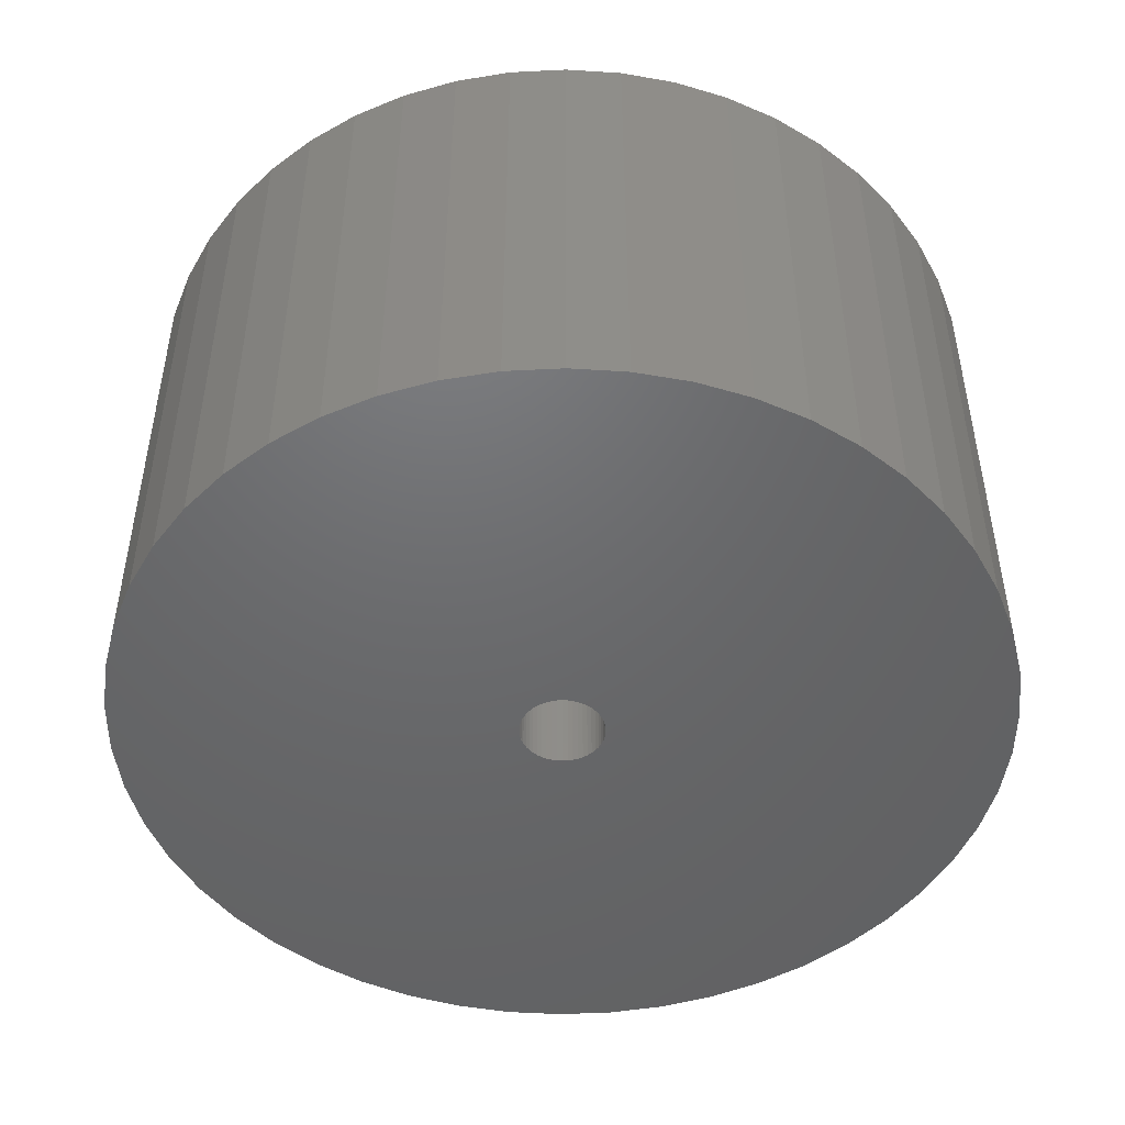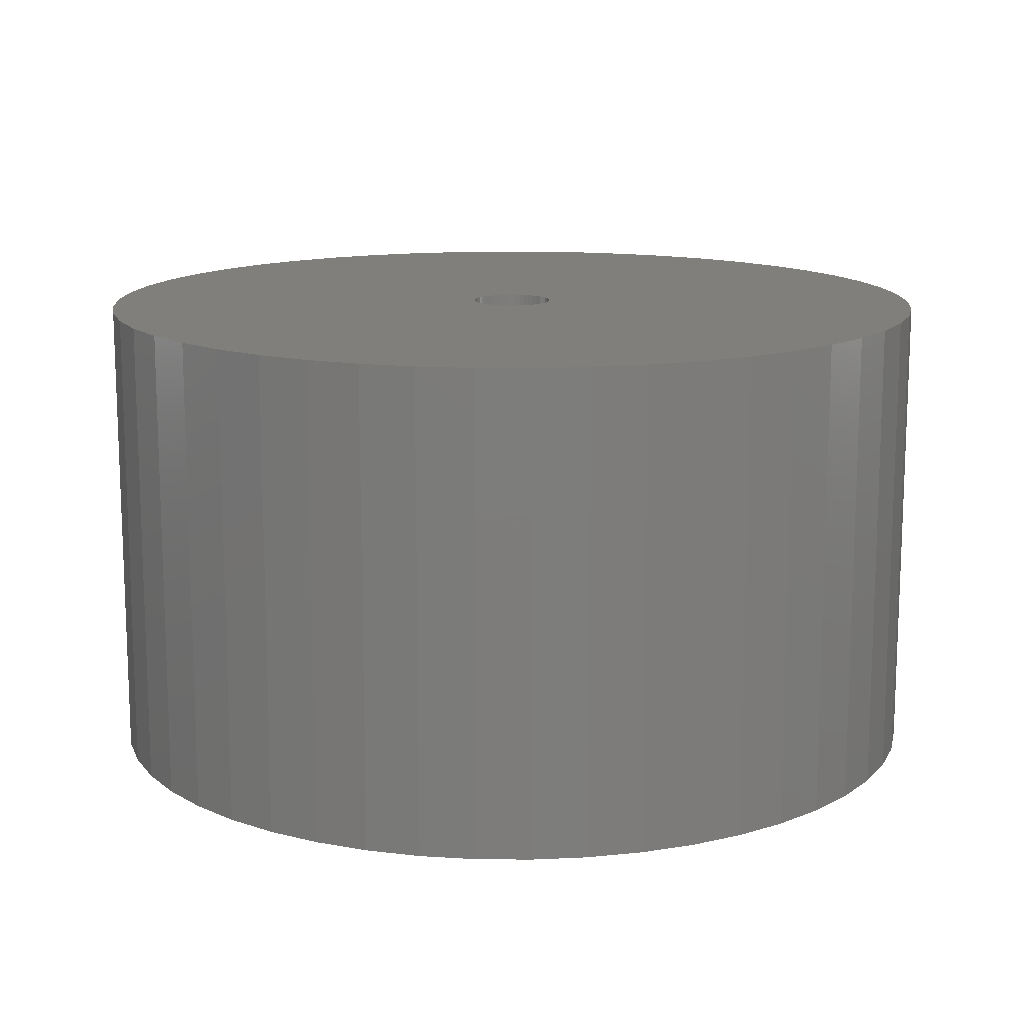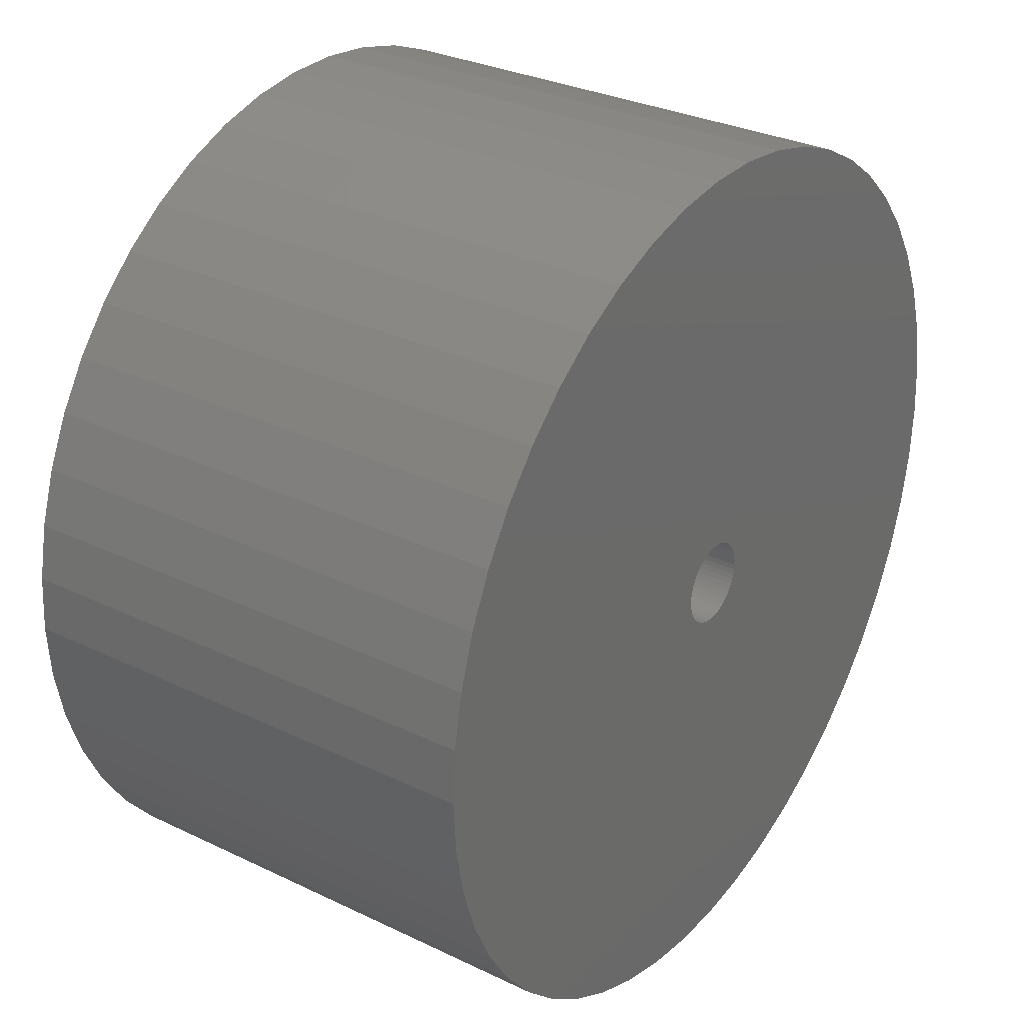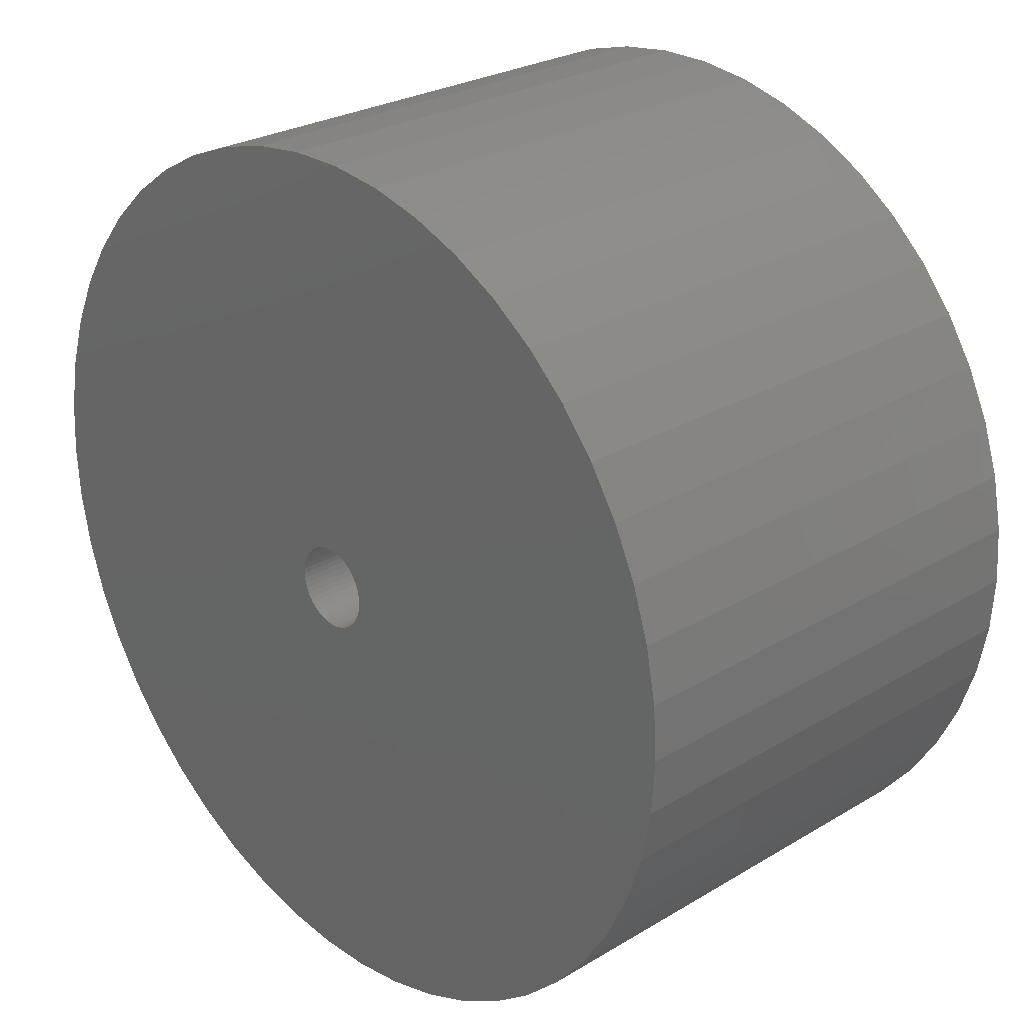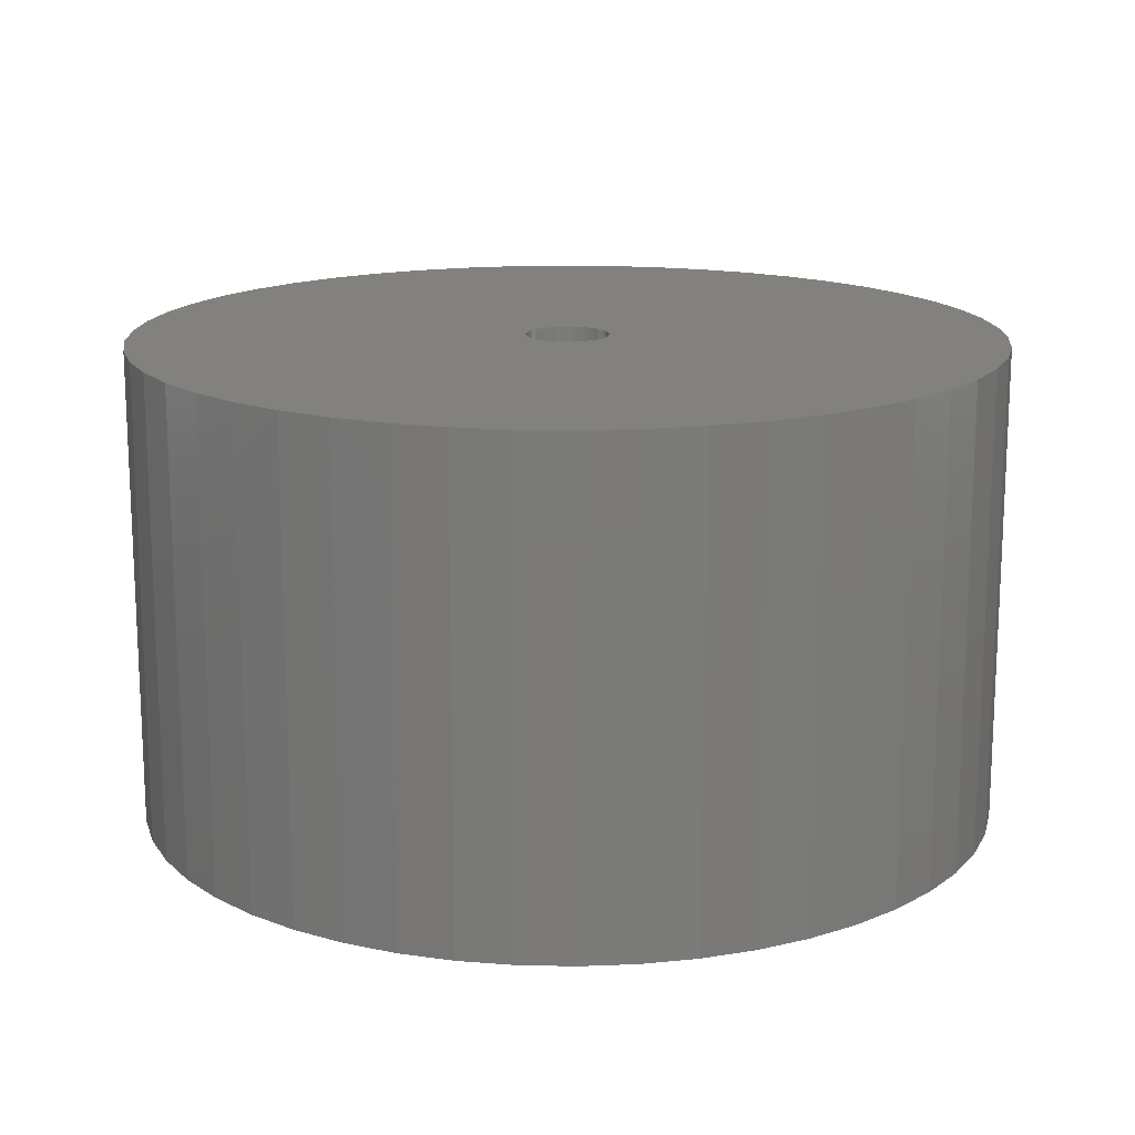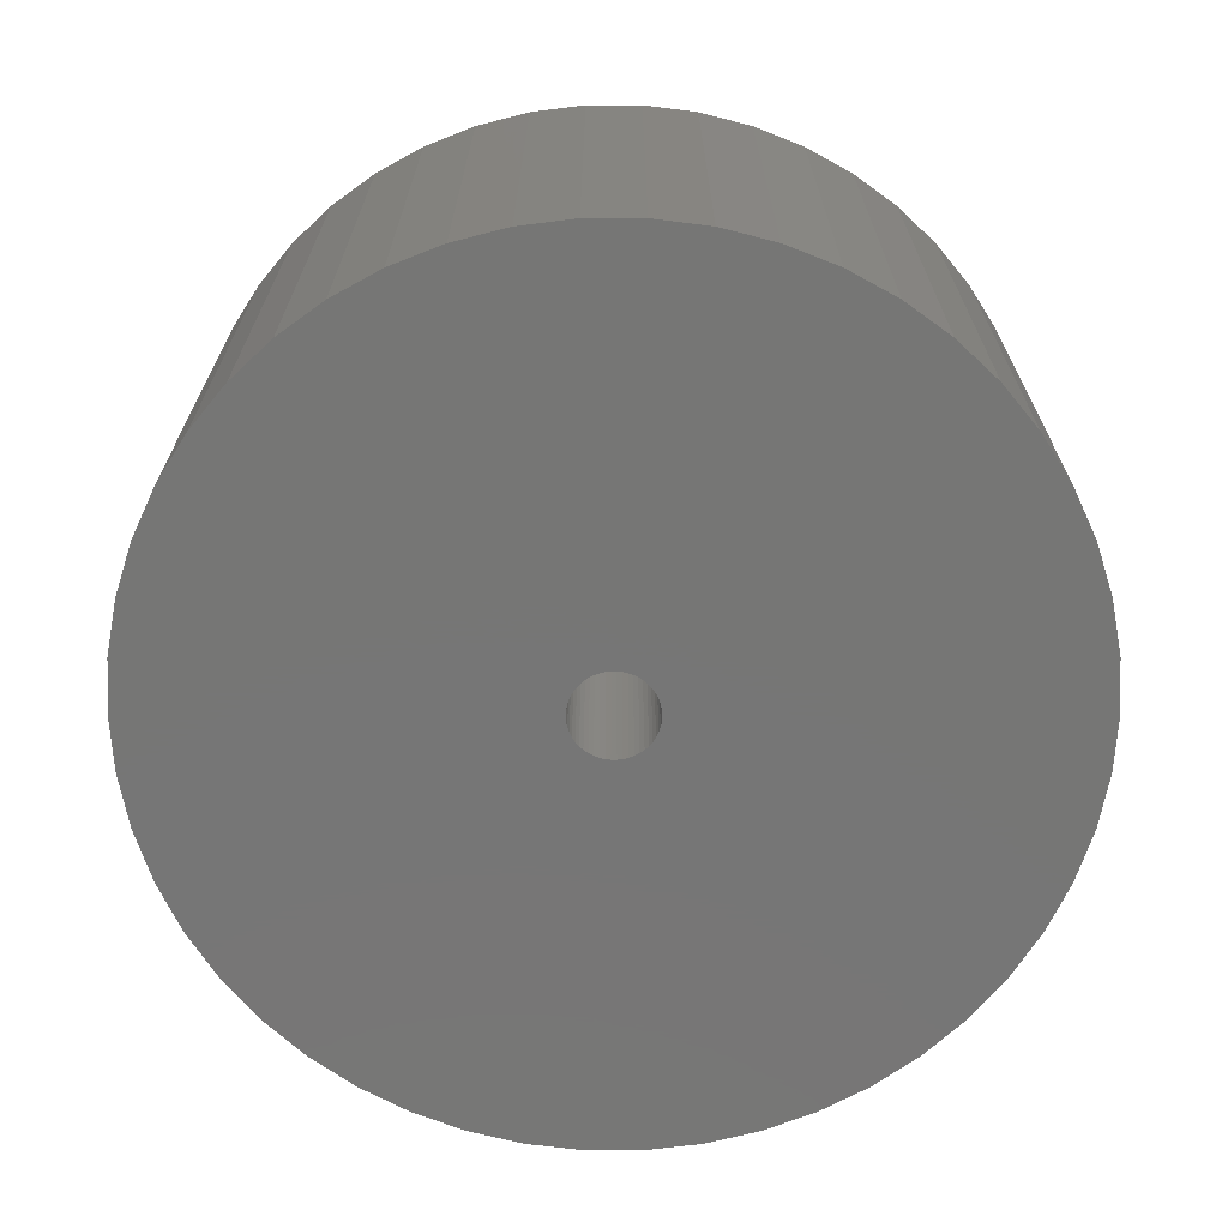
<metadata>
{"format":"stl","ext":"stl","renderer":"f3d","projection":"perspective","resolution":1024,"background":"white","views":[{"elev":-48.1,"azim":118.4,"up":"+Z"},{"elev":13.6,"azim":87.5,"up":"+Z"},{"elev":30.5,"azim":-55.2,"up":"+Y"},{"elev":26.4,"azim":46.7,"up":"+Y"},{"elev":15.8,"azim":9.6,"up":"+Z"},{"elev":-68.7,"azim":-129.6,"up":"+Z"}]}
</metadata>
<code>
# stl→obj: 200 verts, 400 faces
v 16.25 0 9
v 16.12 2.037 -9
v 16.12 2.037 9
v 16.25 0 -9
v -16.25 0 -9
v -16.12 2.037 9
v -16.12 2.037 -9
v -16.25 0 9
v 1.02 16.22 -9
v -1.02 16.22 9
v 1.02 16.22 9
v -1.02 16.22 -9
v -1.02 -16.22 -9
v 1.02 -16.22 9
v -1.02 -16.22 9
v 1.02 -16.22 -9
v 11.85 11.12 -9
v 10.36 12.52 9
v 11.85 11.12 9
v 10.36 12.52 -9
v -10.36 12.52 -9
v -11.85 11.12 9
v -10.36 12.52 9
v -11.85 11.12 -9
v -5.022 15.45 -9
v -6.919 14.7 9
v -5.022 15.45 9
v -6.919 14.7 -9
v 15.11 5.982 9
v 14.24 7.829 -9
v 14.24 7.829 9
v 15.11 5.982 -9
v 15.74 4.041 -9
v 15.74 4.041 9
v 13.15 9.552 -9
v 13.15 9.552 9
v 6.919 14.7 -9
v 5.022 15.45 9
v 6.919 14.7 9
v 5.022 15.45 -9
v 3.045 15.96 9
v 3.045 15.96 -9
v 8.707 13.72 9
v 8.707 13.72 -9
v -15.11 5.982 -9
v -14.24 7.829 9
v -14.24 7.829 -9
v -15.11 5.982 9
v -13.15 9.552 -9
v -13.15 9.552 9
v -15.74 4.041 -9
v -15.74 4.041 9
v -8.707 13.72 9
v -8.707 13.72 -9
v -3.045 15.96 9
v -3.045 15.96 -9
v 3.045 -15.96 9
v 3.045 -15.96 -9
v 1.55 0 9
v 1.538 0.1943 9
v 16.12 -2.037 9
v 1.501 0.3855 9
v 1.538 -0.1943 9
v 1.441 0.5706 9
v 15.74 -4.041 9
v 1.358 0.7467 9
v 1.501 -0.3855 9
v 1.254 0.9111 9
v 15.11 -5.982 9
v 1.13 1.061 9
v 1.441 -0.5706 9
v 0.988 1.194 9
v 14.24 -7.829 9
v 0.8305 1.309 9
v 1.358 -0.7467 9
v 0.66 1.402 9
v 13.15 -9.552 9
v 0.479 1.474 9
v 1.254 -0.9111 9
v 11.85 -11.12 9
v 0.2904 1.523 9
v 0.09732 1.547 9
v -0.09732 1.547 9
v -0.2904 1.523 9
v -0.479 1.474 9
v -0.66 1.402 9
v -0.8305 1.309 9
v -0.988 1.194 9
v -1.13 1.061 9
v -1.254 0.9111 9
v 1.13 -1.061 9
v 10.36 -12.52 9
v 0.988 -1.194 9
v 8.707 -13.72 9
v 0.8305 -1.309 9
v 6.919 -14.7 9
v 0.66 -1.402 9
v 5.022 -15.45 9
v 0.479 -1.474 9
v 0.2904 -1.523 9
v 0.09732 -1.547 9
v -0.09732 -1.547 9
v -0.2904 -1.523 9
v -3.045 -15.96 9
v -0.479 -1.474 9
v -5.022 -15.45 9
v -0.66 -1.402 9
v -6.919 -14.7 9
v -0.8305 -1.309 9
v -8.707 -13.72 9
v -0.988 -1.194 9
v -10.36 -12.52 9
v -1.13 -1.061 9
v -11.85 -11.12 9
v -1.254 -0.9111 9
v -13.15 -9.552 9
v -1.358 -0.7467 9
v -14.24 -7.829 9
v -1.441 -0.5706 9
v -15.11 -5.982 9
v -1.501 -0.3855 9
v -15.74 -4.041 9
v -1.538 -0.1943 9
v -16.12 -2.037 9
v -1.55 0 9
v -1.358 0.7467 9
v -1.441 0.5706 9
v -1.501 0.3855 9
v -1.538 0.1943 9
v 16.12 -2.037 -9
v 15.74 -4.041 -9
v 15.11 -5.982 -9
v -14.24 -7.829 -9
v -15.11 -5.982 -9
v 1.55 0 -9
v 1.538 -0.1943 -9
v 1.501 -0.3855 -9
v 1.538 0.1943 -9
v 1.441 -0.5706 -9
v 14.24 -7.829 -9
v 1.358 -0.7467 -9
v 13.15 -9.552 -9
v 1.501 0.3855 -9
v 1.254 -0.9111 -9
v 11.85 -11.12 -9
v 1.13 -1.061 -9
v 10.36 -12.52 -9
v 1.441 0.5706 -9
v 0.988 -1.194 -9
v 8.707 -13.72 -9
v 0.8305 -1.309 -9
v 6.919 -14.7 -9
v 1.358 0.7467 -9
v 0.66 -1.402 -9
v 5.022 -15.45 -9
v 0.479 -1.474 -9
v 1.254 0.9111 -9
v 0.2904 -1.523 -9
v 0.09732 -1.547 -9
v -0.09732 -1.547 -9
v -0.2904 -1.523 -9
v -3.045 -15.96 -9
v -0.479 -1.474 -9
v -5.022 -15.45 -9
v -0.66 -1.402 -9
v -6.919 -14.7 -9
v -0.8305 -1.309 -9
v -8.707 -13.72 -9
v -0.988 -1.194 -9
v -10.36 -12.52 -9
v -1.13 -1.061 -9
v -11.85 -11.12 -9
v -1.254 -0.9111 -9
v 1.13 1.061 -9
v 0.988 1.194 -9
v 0.8305 1.309 -9
v 0.66 1.402 -9
v 0.479 1.474 -9
v 0.2904 1.523 -9
v 0.09732 1.547 -9
v -0.09732 1.547 -9
v -0.2904 1.523 -9
v -0.479 1.474 -9
v -0.66 1.402 -9
v -0.8305 1.309 -9
v -0.988 1.194 -9
v -1.13 1.061 -9
v -1.254 0.9111 -9
v -1.358 0.7467 -9
v -1.441 0.5706 -9
v -1.501 0.3855 -9
v -1.538 0.1943 -9
v -1.55 0 -9
v -13.15 -9.552 -9
v -1.358 -0.7467 -9
v -1.441 -0.5706 -9
v -1.501 -0.3855 -9
v -15.74 -4.041 -9
v -1.538 -0.1943 -9
v -16.12 -2.037 -9
f 1 2 3
f 2 1 4
f 5 6 7
f 6 5 8
f 9 10 11
f 10 9 12
f 13 14 15
f 14 13 16
f 17 18 19
f 18 17 20
f 21 22 23
f 22 21 24
f 25 26 27
f 26 25 28
f 29 30 31
f 30 29 32
f 3 33 34
f 33 3 2
f 31 35 36
f 35 31 30
f 37 38 39
f 38 37 40
f 40 41 38
f 41 40 42
f 20 43 18
f 43 20 44
f 45 46 47
f 46 45 48
f 49 22 24
f 22 49 50
f 51 48 45
f 48 51 52
f 28 53 26
f 53 28 54
f 12 55 10
f 55 12 56
f 16 57 14
f 57 16 58
f 34 32 29
f 32 34 33
f 36 17 19
f 17 36 35
f 42 11 41
f 11 42 9
f 44 39 43
f 39 44 37
f 47 50 49
f 50 47 46
f 7 52 51
f 52 7 6
f 59 1 3
f 60 3 34
f 1 59 61
f 62 34 29
f 63 61 59
f 64 29 31
f 61 63 65
f 66 31 36
f 67 65 63
f 68 36 19
f 65 67 69
f 70 19 18
f 71 69 67
f 72 18 43
f 69 71 73
f 74 43 39
f 75 73 71
f 76 39 38
f 73 75 77
f 78 38 41
f 79 77 75
f 77 79 80
f 3 60 59
f 34 62 60
f 29 64 62
f 31 66 64
f 36 68 66
f 19 70 68
f 81 41 11
f 18 72 70
f 43 74 72
f 39 76 74
f 38 78 76
f 41 81 78
f 11 82 81
f 11 83 82
f 10 83 11
f 83 10 84
f 55 84 10
f 84 55 85
f 27 85 55
f 85 27 86
f 26 86 27
f 86 26 87
f 53 87 26
f 87 53 88
f 23 88 53
f 88 23 89
f 22 89 23
f 89 22 90
f 91 80 79
f 80 91 92
f 93 92 91
f 92 93 94
f 95 94 93
f 94 95 96
f 97 96 95
f 96 97 98
f 99 98 97
f 98 99 57
f 100 57 99
f 57 100 14
f 101 14 100
f 102 14 101
f 15 102 103
f 104 103 105
f 106 105 107
f 108 107 109
f 110 109 111
f 102 15 14
f 112 111 113
f 114 113 115
f 116 115 117
f 118 117 119
f 120 119 121
f 122 121 123
f 124 123 125
f 50 90 22
f 103 104 15
f 90 50 126
f 105 106 104
f 46 126 50
f 107 108 106
f 126 46 127
f 109 110 108
f 48 127 46
f 111 112 110
f 127 48 128
f 113 114 112
f 52 128 48
f 115 116 114
f 128 52 129
f 117 118 116
f 6 129 52
f 119 120 118
f 129 6 125
f 121 122 120
f 8 125 6
f 123 124 122
f 125 8 124
f 54 23 53
f 23 54 21
f 56 27 55
f 27 56 25
f 61 4 1
f 4 61 130
f 69 131 65
f 131 69 132
f 65 130 61
f 130 65 131
f 133 120 134
f 120 133 118
f 135 4 130
f 136 130 131
f 4 135 2
f 137 131 132
f 138 2 135
f 139 132 140
f 2 138 33
f 141 140 142
f 143 33 138
f 144 142 145
f 33 143 32
f 146 145 147
f 148 32 143
f 149 147 150
f 32 148 30
f 151 150 152
f 153 30 148
f 154 152 155
f 30 153 35
f 156 155 58
f 157 35 153
f 35 157 17
f 130 136 135
f 131 137 136
f 132 139 137
f 140 141 139
f 142 144 141
f 145 146 144
f 158 58 16
f 147 149 146
f 150 151 149
f 152 154 151
f 155 156 154
f 58 158 156
f 16 159 158
f 16 160 159
f 13 160 16
f 160 13 161
f 162 161 13
f 161 162 163
f 164 163 162
f 163 164 165
f 166 165 164
f 165 166 167
f 168 167 166
f 167 168 169
f 170 169 168
f 169 170 171
f 172 171 170
f 171 172 173
f 174 17 157
f 17 174 20
f 175 20 174
f 20 175 44
f 176 44 175
f 44 176 37
f 177 37 176
f 37 177 40
f 178 40 177
f 40 178 42
f 179 42 178
f 42 179 9
f 180 9 179
f 181 9 180
f 12 181 182
f 56 182 183
f 25 183 184
f 28 184 185
f 54 185 186
f 181 12 9
f 21 186 187
f 24 187 188
f 49 188 189
f 47 189 190
f 45 190 191
f 51 191 192
f 7 192 193
f 194 173 172
f 182 56 12
f 173 194 195
f 183 25 56
f 133 195 194
f 184 28 25
f 195 133 196
f 185 54 28
f 134 196 133
f 186 21 54
f 196 134 197
f 187 24 21
f 198 197 134
f 188 49 24
f 197 198 199
f 189 47 49
f 200 199 198
f 190 45 47
f 199 200 193
f 191 51 45
f 5 193 200
f 192 7 51
f 193 5 7
f 150 92 94
f 92 150 147
f 134 122 198
f 122 134 120
f 147 80 92
f 80 147 145
f 152 94 96
f 94 152 150
f 155 96 98
f 96 155 152
f 58 98 57
f 98 58 155
f 73 132 69
f 132 73 140
f 77 140 73
f 140 77 142
f 162 15 104
f 15 162 13
f 166 106 108
f 106 166 164
f 164 104 106
f 104 164 162
f 172 116 194
f 116 172 114
f 172 112 114
f 112 172 170
f 198 124 200
f 124 198 122
f 200 8 5
f 8 200 124
f 80 142 77
f 142 80 145
f 168 108 110
f 108 168 166
f 170 110 112
f 110 170 168
f 194 118 133
f 118 194 116
f 135 60 138
f 60 135 59
f 125 192 129
f 192 125 193
f 181 82 83
f 82 181 180
f 159 102 101
f 102 159 160
f 175 70 72
f 70 175 174
f 187 88 89
f 88 187 186
f 184 85 86
f 85 184 183
f 148 66 153
f 66 148 64
f 153 68 157
f 68 153 66
f 178 76 78
f 76 178 177
f 179 78 81
f 78 179 178
f 176 72 74
f 72 176 175
f 127 189 126
f 189 127 190
f 90 187 89
f 187 90 188
f 128 190 127
f 190 128 191
f 185 86 87
f 86 185 184
f 183 84 85
f 84 183 182
f 154 99 97
f 99 154 156
f 143 64 148
f 64 143 62
f 138 62 143
f 62 138 60
f 157 70 174
f 70 157 68
f 180 81 82
f 81 180 179
f 177 74 76
f 74 177 176
f 126 188 90
f 188 126 189
f 129 191 128
f 191 129 192
f 186 87 88
f 87 186 185
f 182 83 84
f 83 182 181
f 139 67 137
f 67 139 71
f 137 63 136
f 63 137 67
f 117 196 119
f 196 117 195
f 113 173 115
f 173 113 171
f 158 101 100
f 101 158 159
f 149 95 93
f 95 149 151
f 136 59 135
f 59 136 63
f 161 105 103
f 105 161 163
f 119 197 121
f 197 119 196
f 146 79 144
f 79 146 91
f 151 97 95
f 97 151 154
f 141 71 139
f 71 141 75
f 144 75 141
f 75 144 79
f 160 103 102
f 103 160 161
f 115 195 117
f 195 115 173
f 121 199 123
f 199 121 197
f 123 193 125
f 193 123 199
f 146 93 91
f 93 146 149
f 156 100 99
f 100 156 158
f 169 113 111
f 113 169 171
f 167 111 109
f 111 167 169
f 163 107 105
f 107 163 165
f 165 109 107
f 109 165 167

</code>
